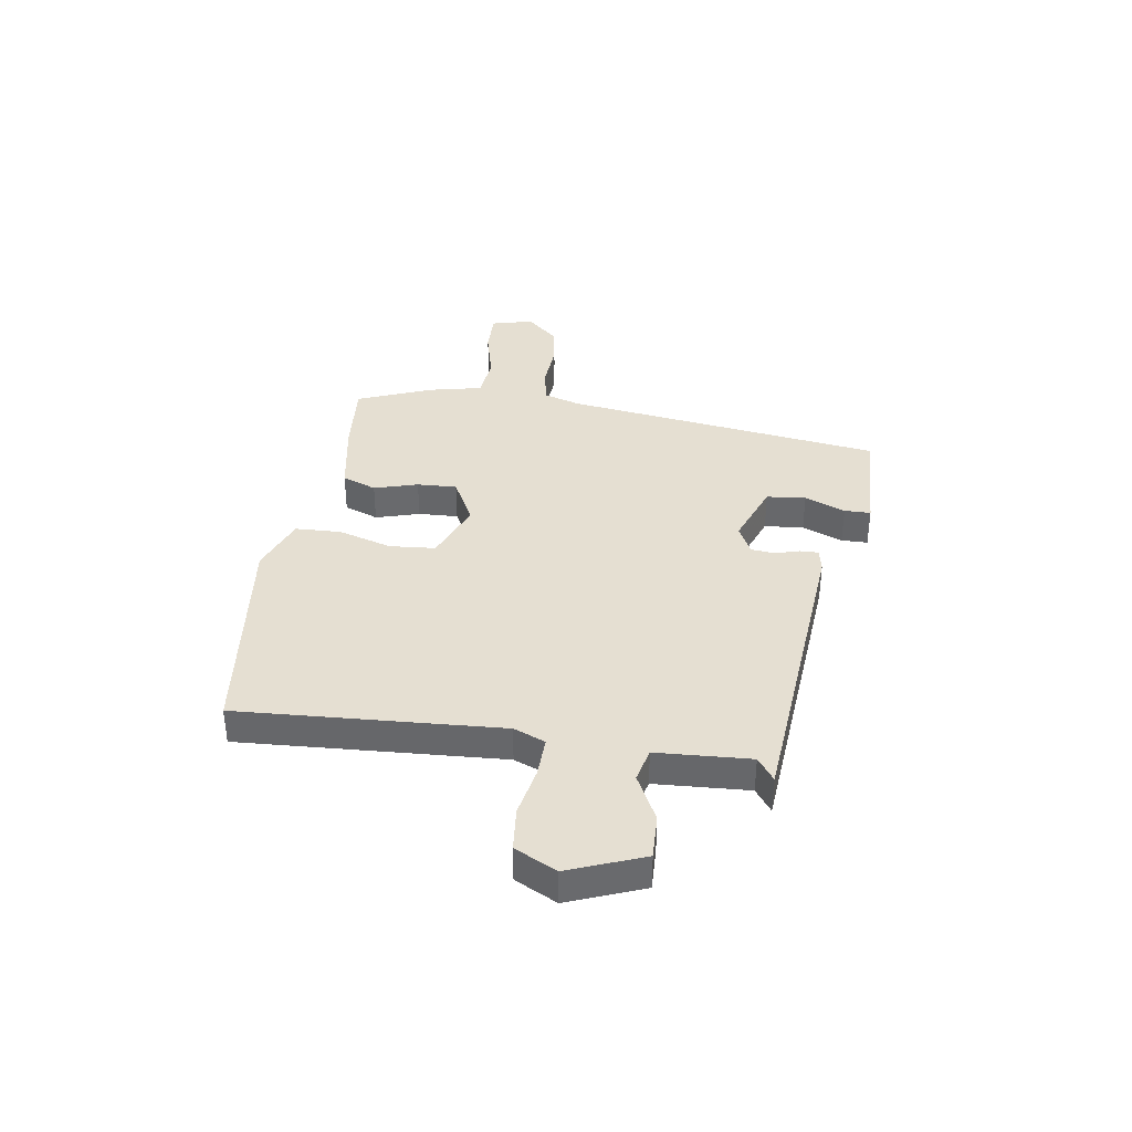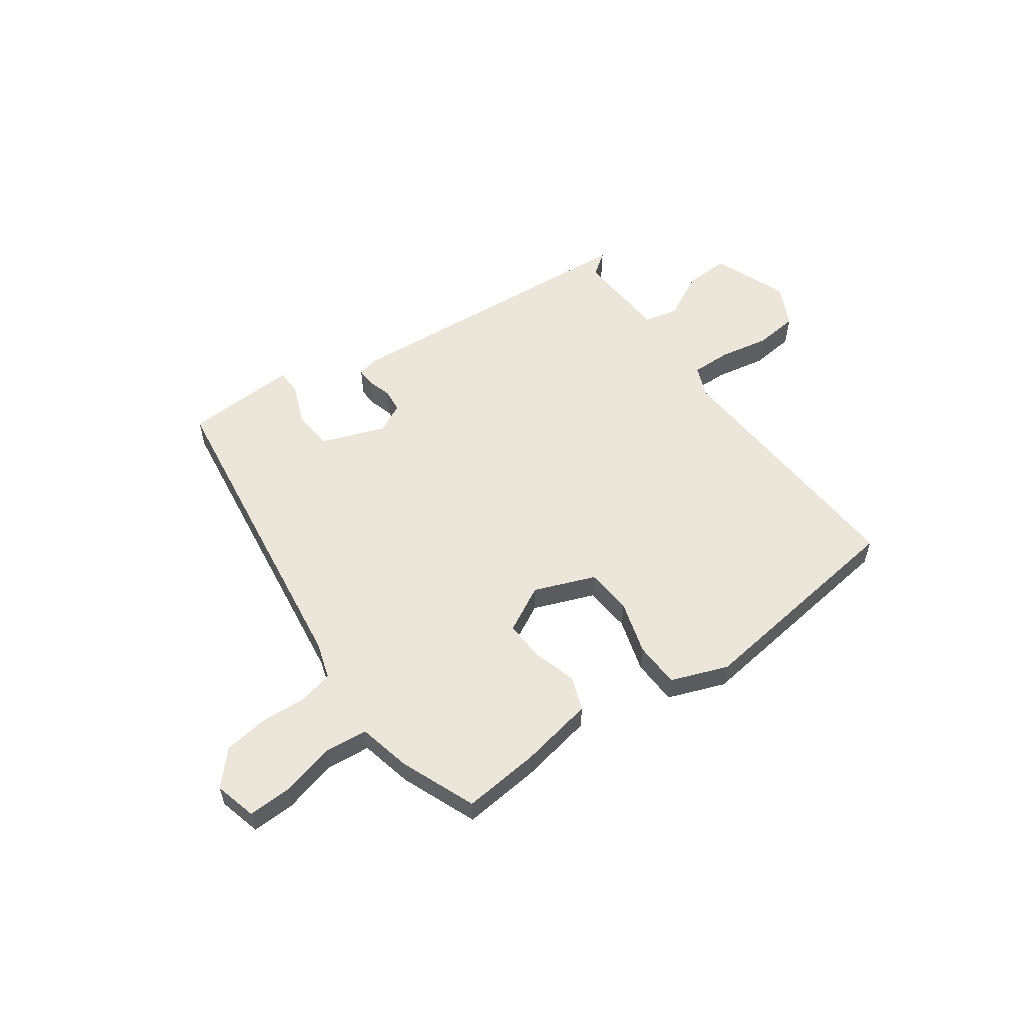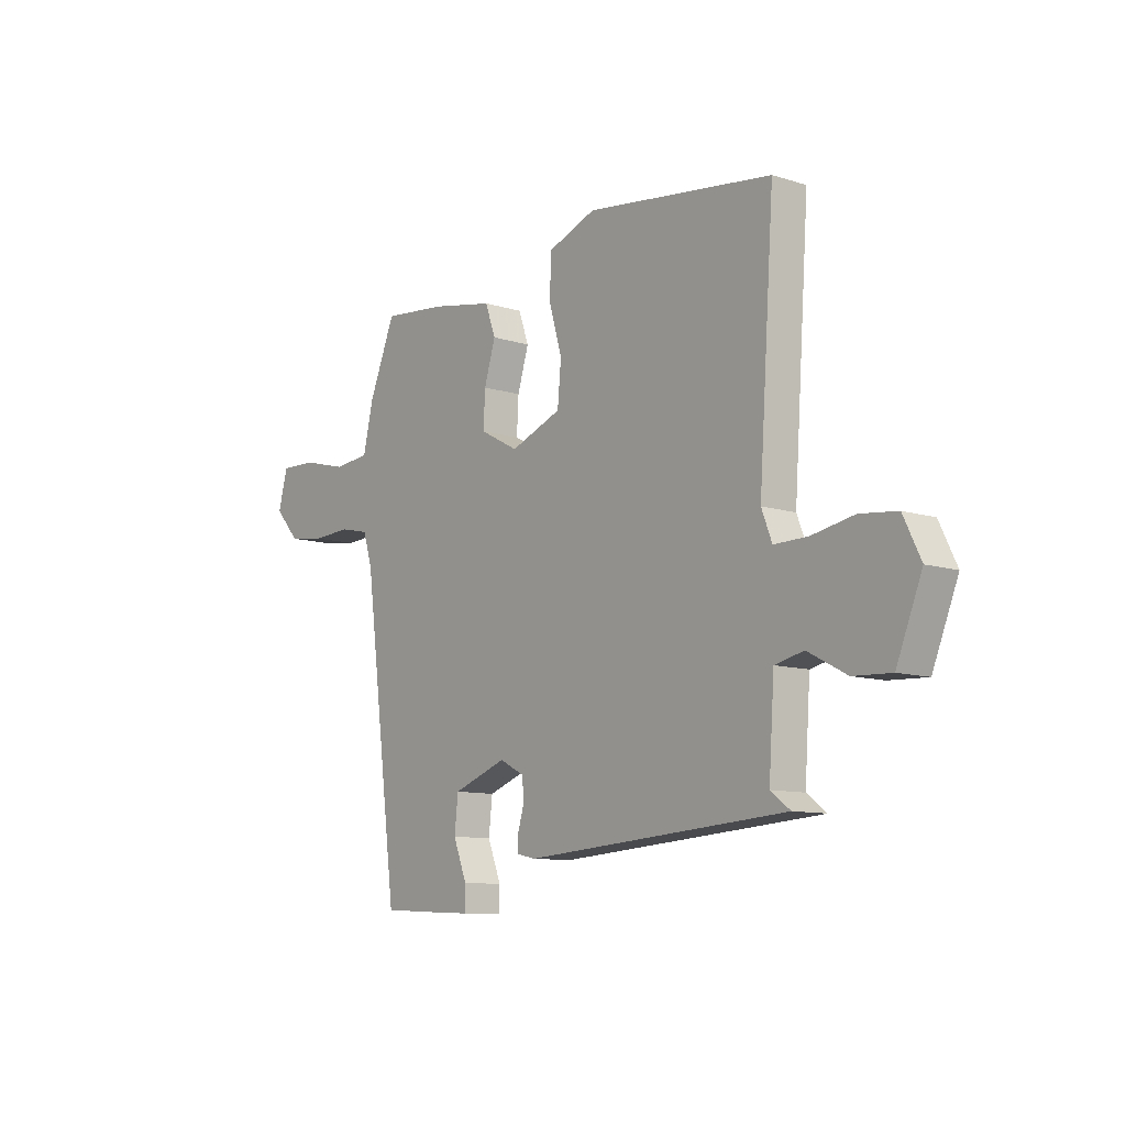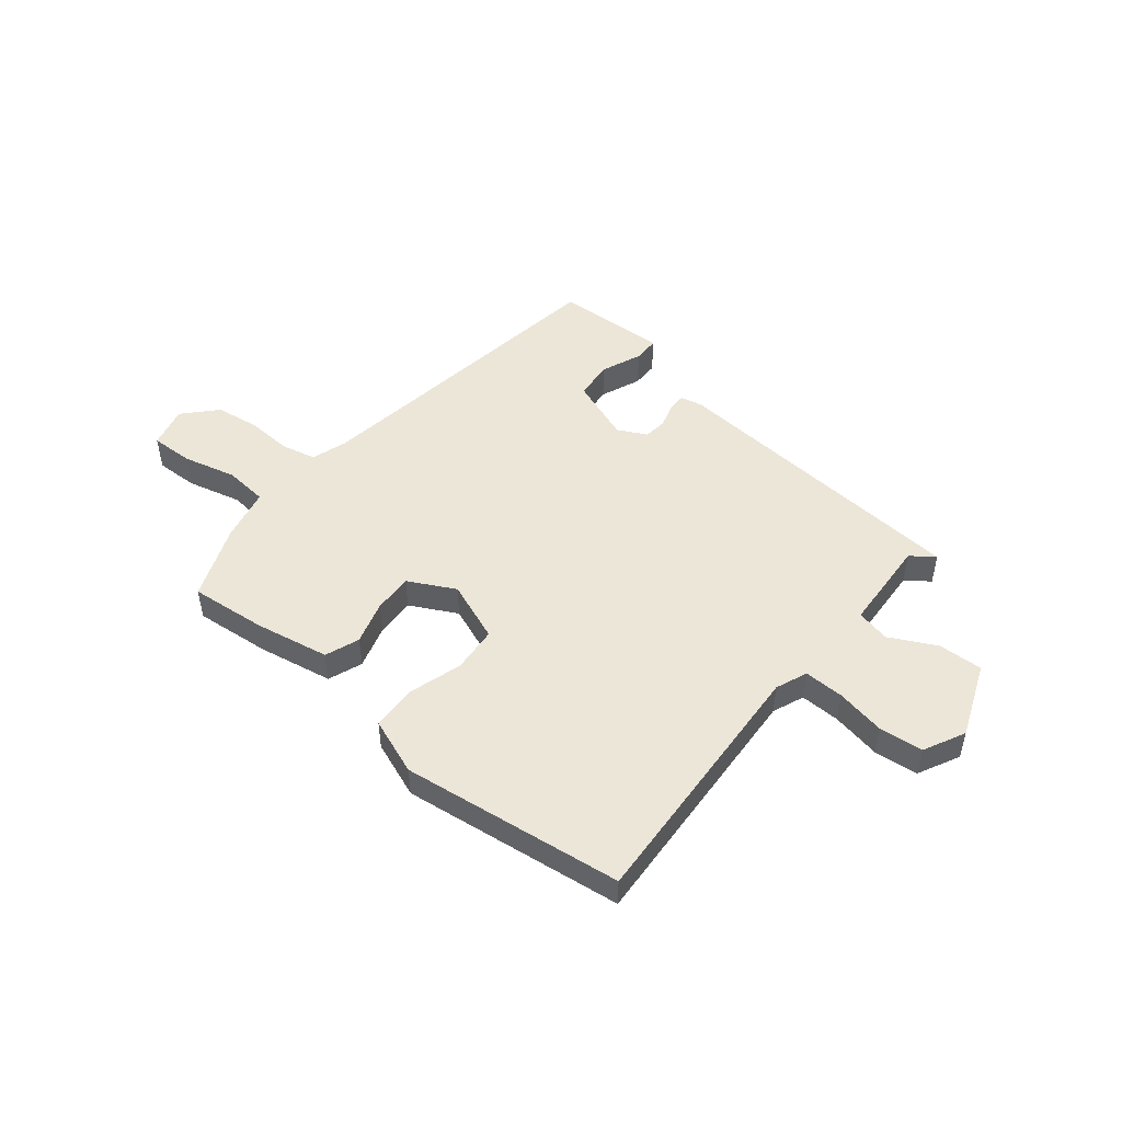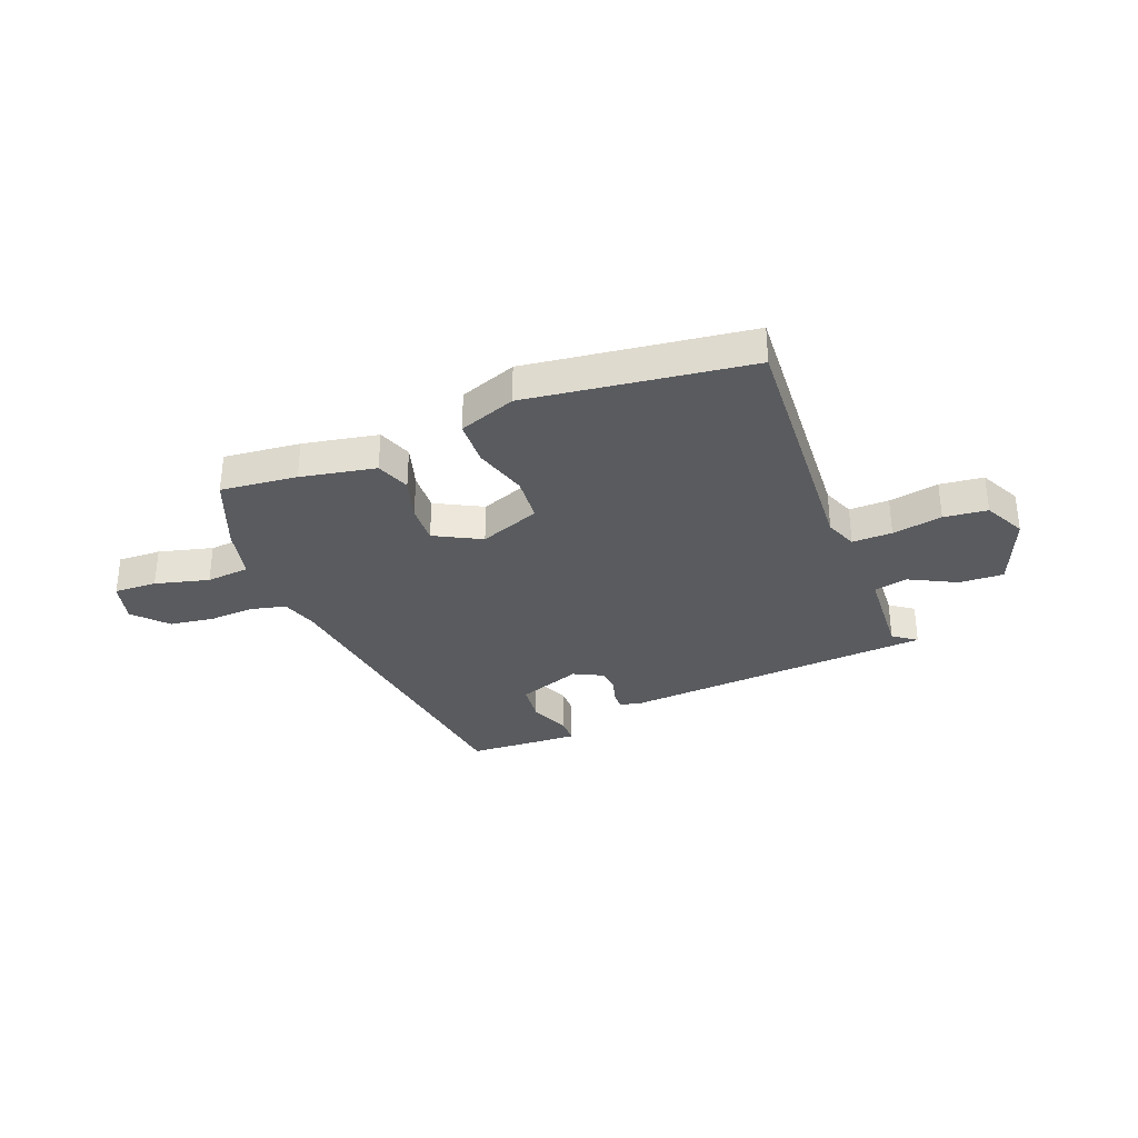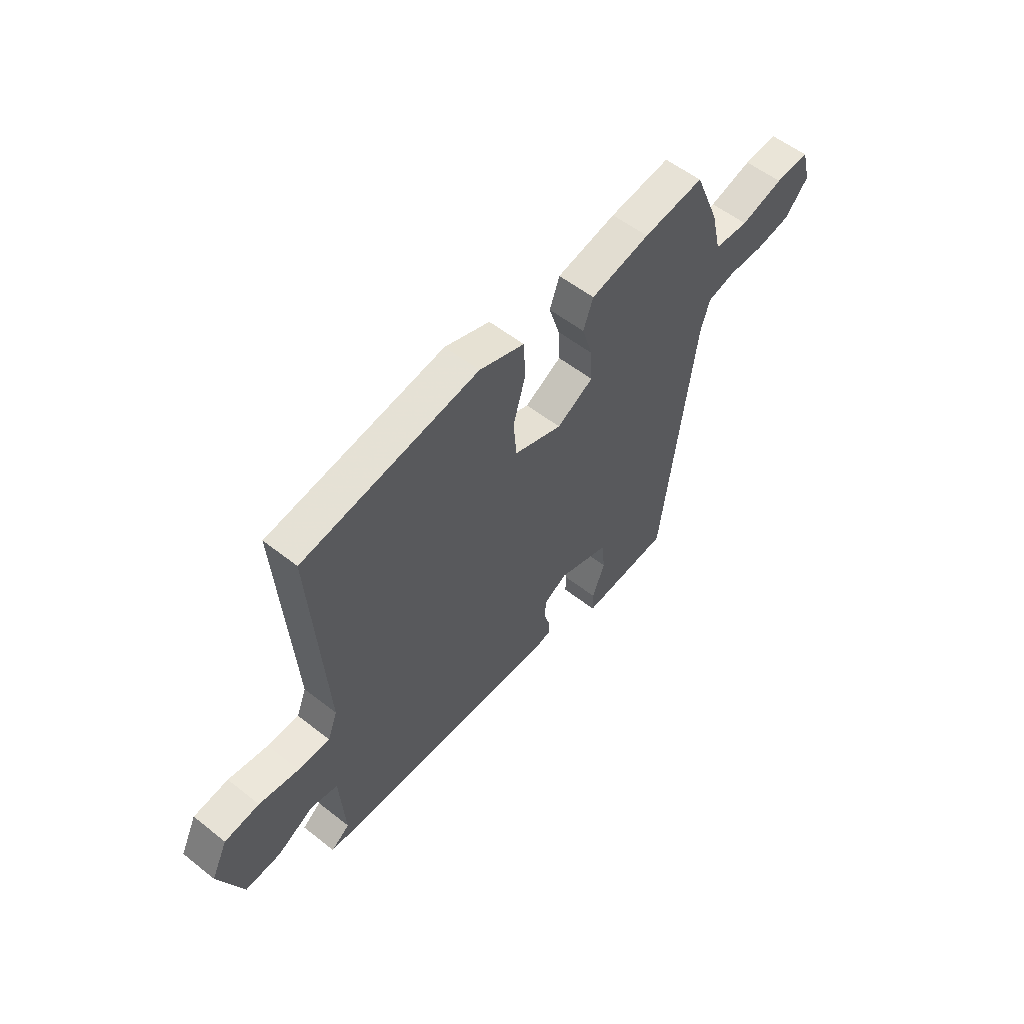
<metadata>
{"format":"obj","ext":"obj","renderer":"f3d","projection":"perspective","resolution":1024,"background":"white","views":[{"elev":37.3,"azim":99.3,"up":"+Y"},{"elev":56.3,"azim":-35.1,"up":"+Y"},{"elev":-10.3,"azim":51.5,"up":"+Z"},{"elev":49.1,"azim":39.7,"up":"+Y"},{"elev":-32.7,"azim":21.6,"up":"+Y"},{"elev":55.7,"azim":129.6,"up":"+Z"}]}
</metadata>
<code>
v 0.499 0.07 0.491
v 0.465 0.07 0.005
v 0.488 0.07 -0.054
v 0.562 0.07 -0.053
v 0.655 0.07 -0.036
v 0.736 0.07 -0.045
v 0.774 0.07 -0.123
v 0.718 0.07 -0.261
v 0.635 0.07 -0.257
v 0.549 0.07 -0.212
v 0.486 0.07 -0.226
v 0.474 0.07 -0.4
v 0.517 0.07 -0.432
v -0.061 0.07 -0.472
v -0.103 0.07 -0.463
v -0.102 0.07 -0.429
v -0.088 0.07 -0.383
v -0.092 0.07 -0.339
v -0.146 0.07 -0.311
v -0.265 0.07 -0.354
v -0.273 0.07 -0.427
v -0.243 0.07 -0.503
v -0.244 0.07 -0.552
v -0.348 0.07 -0.547
v -0.454 0.07 -0.541
v -0.531 0.07 0.055
v -0.552 0.07 0.123
v -0.617 0.07 0.138
v -0.702 0.07 0.134
v -0.784 0.07 0.146
v -0.839 0.07 0.207
v -0.818 0.07 0.285
v -0.738 0.07 0.282
v -0.638 0.07 0.256
v -0.557 0.07 0.263
v -0.534 0.07 0.361
v -0.476 0.07 0.501
v -0.334 0.07 0.486
v -0.195 0.07 0.459
v -0.172 0.07 0.395
v -0.197 0.07 0.314
v -0.201 0.07 0.24
v -0.115 0.07 0.194
v -0.002 0.07 0.237
v 0.006 0.07 0.323
v -0.023 0.07 0.423
v -0.019 0.07 0.508
v 0.087 0.07 0.547
v 0.499 0 0.491
v 0.465 0 0.005
v 0.488 0 -0.054
v 0.562 0 -0.053
v 0.655 0 -0.036
v 0.736 0 -0.045
v 0.774 0 -0.123
v 0.718 0 -0.261
v 0.635 0 -0.257
v 0.549 0 -0.212
v 0.486 0 -0.226
v 0.474 0 -0.4
v 0.517 0 -0.432
v -0.061 0 -0.472
v -0.103 0 -0.463
v -0.102 0 -0.429
v -0.088 0 -0.383
v -0.092 0 -0.339
v -0.146 0 -0.311
v -0.265 0 -0.354
v -0.273 0 -0.427
v -0.243 0 -0.503
v -0.244 0 -0.552
v -0.348 0 -0.547
v -0.454 0 -0.541
v -0.531 0 0.055
v -0.552 0 0.123
v -0.617 0 0.138
v -0.702 0 0.134
v -0.784 0 0.146
v -0.839 0 0.207
v -0.818 0 0.285
v -0.738 0 0.282
v -0.638 0 0.256
v -0.557 0 0.263
v -0.534 0 0.361
v -0.476 0 0.501
v -0.334 0 0.486
v -0.195 0 0.459
v -0.172 0 0.395
v -0.197 0 0.314
v -0.201 0 0.24
v -0.115 0 0.194
v -0.002 0 0.237
v 0.006 0 0.323
v -0.023 0 0.423
v -0.019 0 0.508
v 0.087 0 0.547
f 48 1 2
f 47 48 2
f 46 47 2
f 45 46 2
f 44 45 2 3
f 43 44 3
f 39 40 41
f 38 39 41
f 37 38 41
f 36 37 41
f 35 36 41
f 35 41 42
f 34 35 42 43
f 32 33 34
f 31 32 34
f 30 31 34
f 29 30 34
f 28 29 34
f 34 43 3
f 28 34 3
f 27 28 3
f 24 25 26
f 23 24 26
f 22 23 26
f 21 22 26
f 20 21 26 27
f 15 16 17
f 14 15 17
f 13 14 17
f 12 13 17
f 11 12 17 18
f 10 11 18 19
f 8 9 10
f 7 8 10
f 6 7 10
f 5 6 10
f 4 5 10
f 3 4 10 19
f 3 19 20 27
f 50 49 96
f 50 96 95
f 50 95 94
f 50 94 93
f 51 50 93 92
f 51 92 91
f 89 88 87
f 89 87 86
f 89 86 85
f 89 85 84
f 89 84 83
f 90 89 83
f 91 90 83 82
f 82 81 80
f 82 80 79
f 82 79 78
f 82 78 77
f 82 77 76
f 51 91 82
f 51 82 76
f 51 76 75
f 74 73 72
f 74 72 71
f 74 71 70
f 74 70 69
f 75 74 69 68
f 65 64 63
f 65 63 62
f 65 62 61
f 65 61 60
f 66 65 60 59
f 67 66 59 58
f 58 57 56
f 58 56 55
f 58 55 54
f 58 54 53
f 58 53 52
f 67 58 52 51
f 75 68 67 51
f 1 49 50 2
f 2 50 51 3
f 3 51 52 4
f 4 52 53 5
f 5 53 54 6
f 6 54 55 7
f 7 55 56 8
f 8 56 57 9
f 9 57 58 10
f 10 58 59 11
f 11 59 60 12
f 12 60 61 13
f 13 61 62 14
f 14 62 63 15
f 15 63 64 16
f 16 64 65 17
f 17 65 66 18
f 18 66 67 19
f 19 67 68 20
f 20 68 69 21
f 21 69 70 22
f 22 70 71 23
f 23 71 72 24
f 24 72 73 25
f 25 73 74 26
f 26 74 75 27
f 27 75 76 28
f 28 76 77 29
f 29 77 78 30
f 30 78 79 31
f 31 79 80 32
f 32 80 81 33
f 33 81 82 34
f 34 82 83 35
f 35 83 84 36
f 36 84 85 37
f 37 85 86 38
f 38 86 87 39
f 39 87 88 40
f 40 88 89 41
f 41 89 90 42
f 42 90 91 43
f 43 91 92 44
f 44 92 93 45
f 45 93 94 46
f 46 94 95 47
f 47 95 96 48
f 48 96 49 1

</code>
